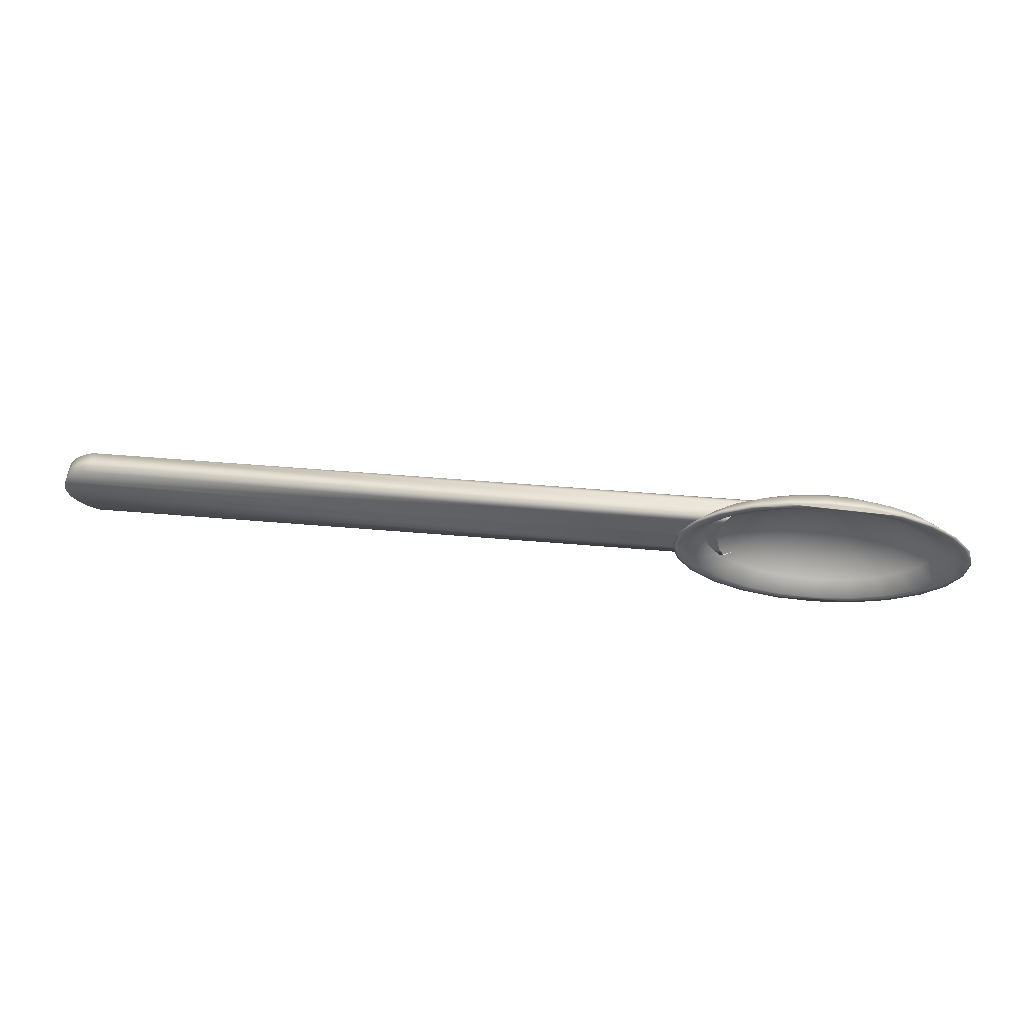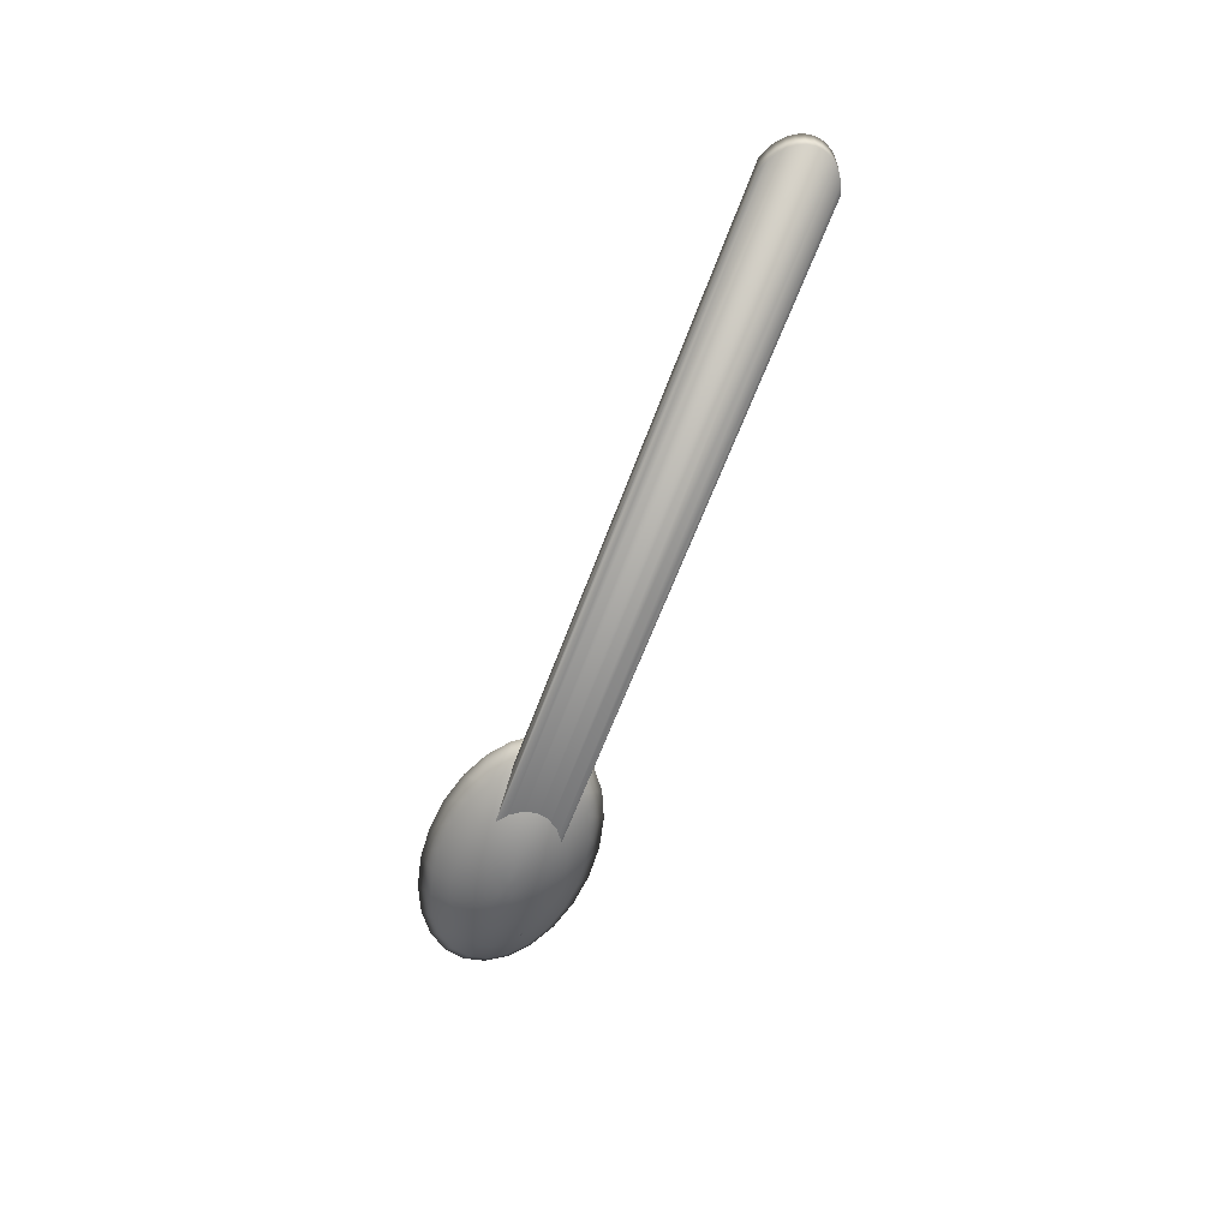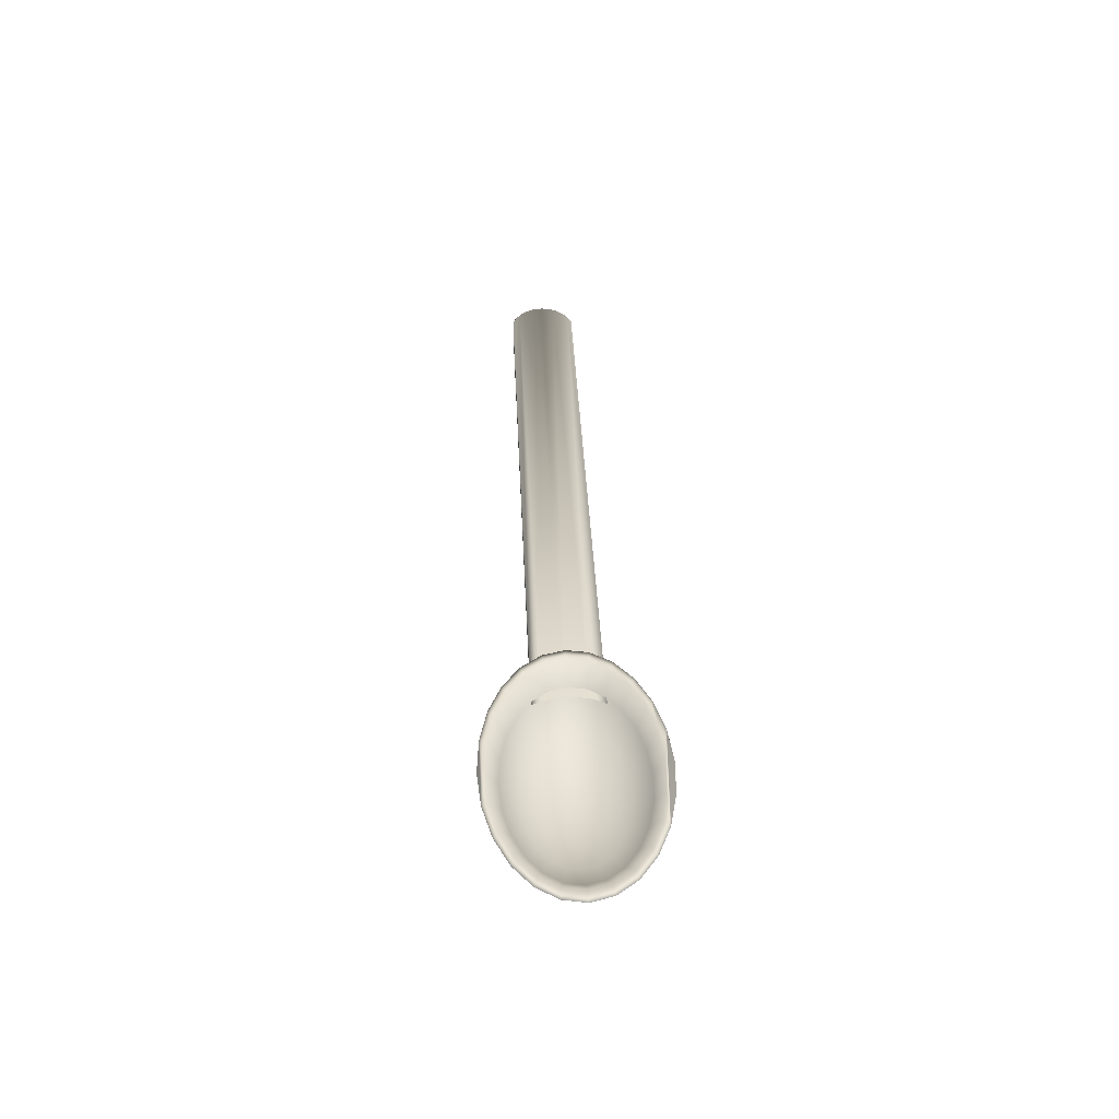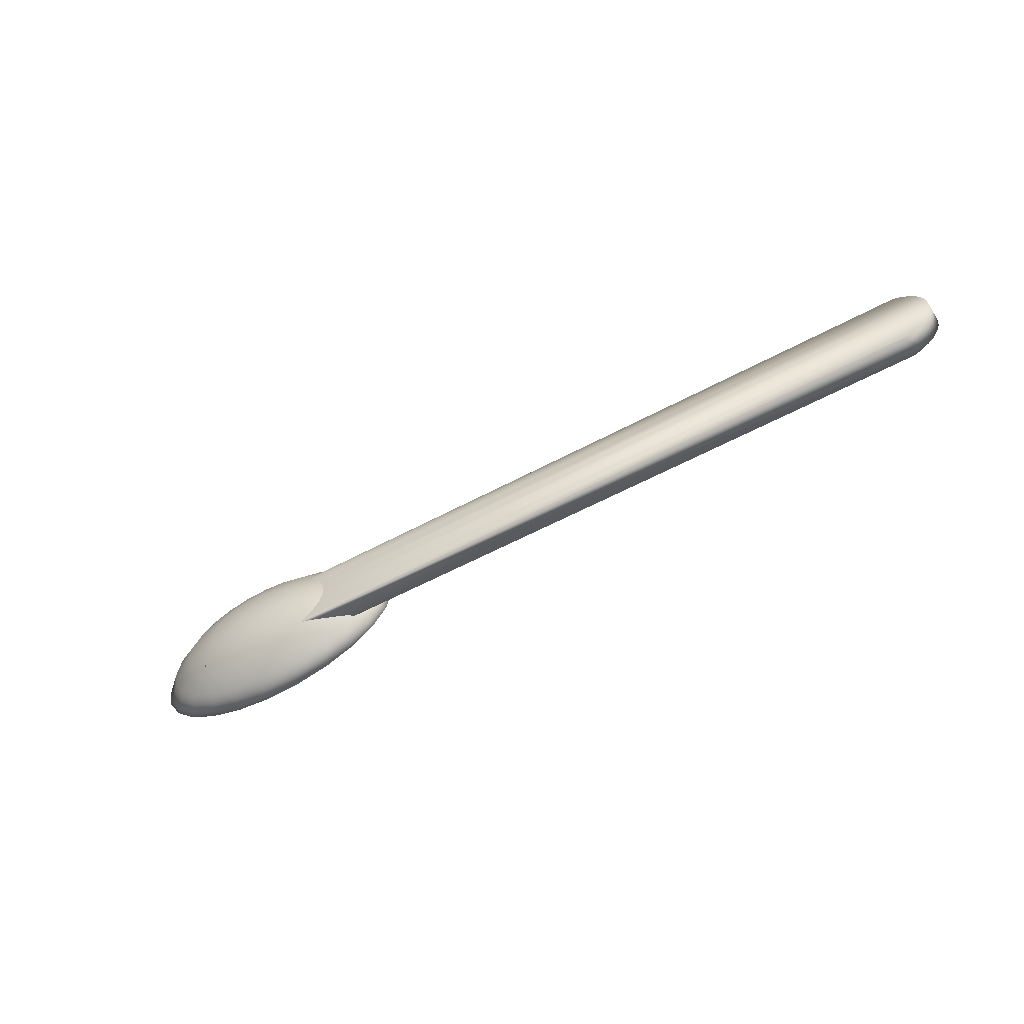
<metadata>
{"format":"obj","ext":"obj","renderer":"f3d","projection":"perspective","resolution":1024,"background":"white","views":[{"elev":52.8,"azim":5.2,"up":"+Y"},{"elev":-55.7,"azim":-109.0,"up":"+Z"},{"elev":37.7,"azim":87.5,"up":"+Z"},{"elev":-50.1,"azim":-148.4,"up":"+Y"}]}
</metadata>
<code>
v 1.145 1.873 -0.2871
v 1.145 1.873 -0.288
v 1.145 1.876 -0.288
v 1.142 1.873 -0.288
v 1.145 1.925 -0.2866
v 1.145 1.925 -0.288
v 1.14 1.925 -0.288
v 0.4834 1.905 -0.2706
v 0.4856 1.91 -0.288
v 0.4834 1.905 -0.288
v 0.4856 1.91 -0.2706
v 0.4827 1.899 -0.2706
v 0.4827 1.899 -0.288
v 1.056 1.925 -0.288
v 0.4997 1.923 -0.288
v 0.5063 1.925 -0.288
v 1.049 1.918 -0.288
v 0.4939 1.919 -0.288
v 0.4891 1.915 -0.288
v 1.044 1.908 -0.288
v 1.043 1.897 -0.288
v 0.4834 1.894 -0.288
v 1.045 1.887 -0.288
v 0.4856 1.888 -0.288
v 0.4891 1.884 -0.288
v 1.051 1.877 -0.288
v 0.4939 1.879 -0.288
v 0.4997 1.876 -0.288
v 1.055 1.873 -0.288
v 0.5063 1.873 -0.288
v 0.5063 1.925 -0.2706
v 0.4997 1.923 -0.2706
v 1.02 1.925 -0.2706
v 1.013 1.913 -0.2706
v 0.4939 1.919 -0.2706
v 0.4891 1.915 -0.2706
v 1.011 1.897 -0.2706
v 0.4834 1.894 -0.2706
v 1.015 1.88 -0.2706
v 0.4856 1.888 -0.2706
v 0.4891 1.884 -0.2706
v 0.4939 1.879 -0.2706
v 1.019 1.873 -0.2706
v 0.4997 1.876 -0.2706
v 0.5063 1.873 -0.2706
v 1.042 1.873 -0.2843
v 1.04 1.873 -0.2836
v 1.031 1.925 -0.2777
v 1.042 1.925 -0.2836
v 1.051 1.893 -0.2947
v 1.019 1.899 -0.2863
v 1.049 1.899 -0.2947
v 1.023 1.888 -0.2863
v 1.09 1.906 -0.2984
v 1.07 1.921 -0.2947
v 1.081 1.923 -0.2947
v 1.087 1.905 -0.2984
v 1.093 1.9 -0.2981
v 1.088 1.895 -0.2934
v 1.093 1.9 -0.293
v 1.086 1.896 -0.2934
v 1.03 1.879 -0.2863
v 0.9986 1.884 -0.2739
v 1.009 1.871 -0.2739
v 1.102 1.903 -0.2934
v 1.132 1.907 -0.2899
v 1.128 1.912 -0.2899
v 1.103 1.902 -0.2934
v 0.9901 1.931 -0.2584
v 1.021 1.938 -0.2739
v 1.006 1.926 -0.2739
v 1.008 1.945 -0.2584
v 1.093 1.894 -0.2984
v 1.091 1.894 -0.2984
v 1.082 1.922 -0.2899
v 1.093 1.906 -0.2934
v 1.092 1.923 -0.2899
v 1.09 1.906 -0.2934
v 1.109 1.937 -0.2821
v 1.137 1.945 -0.2706
v 1.114 1.949 -0.2706
v 1.126 1.933 -0.2821
v 1.118 1.957 -0.2584
v 1.144 1.952 -0.2584
v 1.065 1.884 -0.2899
v 1.074 1.88 -0.2899
v 1.094 1.876 -0.2947
v 1.076 1.86 -0.2863
v 1.083 1.877 -0.2947
v 1.095 1.859 -0.2863
v 1.096 1.906 -0.2984
v 1.098 1.905 -0.2984
v 0.987 1.898 -0.2584
v 1.005 1.886 -0.2706
v 1.001 1.899 -0.2706
v 0.9914 1.883 -0.2584
v 1.084 1.897 -0.2984
v 1.083 1.898 -0.2984
v 1.056 1.887 -0.2947
v 1.116 1.879 -0.2947
v 1.096 1.894 -0.2984
v 1.099 1.895 -0.2984
v 1.106 1.877 -0.2947
v 1.088 1.895 -0.2984
v 1.086 1.896 -0.2984
v 1.161 1.94 -0.2739
v 1.128 1.936 -0.2863
v 1.14 1.948 -0.2739
v 1.144 1.93 -0.2863
v 1.015 1.873 -0.2706
v 1.003 1.869 -0.2584
v 1.043 1.926 -0.2821
v 1.072 1.919 -0.2899
v 1.057 1.932 -0.2821
v 1.064 1.916 -0.2899
v 1.074 1.936 -0.2821
v 1.091 1.938 -0.2821
v 1.085 1.904 -0.2984
v 1.055 1.912 -0.2947
v 1.061 1.917 -0.2947
v 1.083 1.903 -0.2984
v 1.116 1.953 -0.2739
v 1.091 1.941 -0.2863
v 1.09 1.955 -0.2739
v 1.11 1.94 -0.2863
v 1.092 1.924 -0.2947
v 1.103 1.924 -0.2947
v 1.1 1.904 -0.2934
v 1.098 1.905 -0.2934
v 1.165 1.863 -0.2739
v 1.132 1.865 -0.2863
v 1.147 1.872 -0.2863
v 1.145 1.854 -0.2739
v 1.134 1.901 -0.2899
v 1.104 1.9 -0.2934
v 1.12 1.963 -0.2584
v 1.09 1.965 -0.2584
v 1.058 1.864 -0.2863
v 1.072 1.879 -0.2947
v 1.158 1.881 -0.2863
v 1.125 1.883 -0.2947
v 1.132 1.889 -0.2947
v 1.091 1.895 -0.2934
v 1.084 1.878 -0.2899
v 1.035 1.88 -0.2821
v 1.058 1.888 -0.2899
v 1.046 1.873 -0.2821
v 0.9761 1.898 -0.2584
v 0.9971 1.913 -0.2739
v 0.9945 1.899 -0.2739
v 0.9792 1.915 -0.2584
v 0.981 1.882 -0.2584
v 1.055 1.935 -0.2863
v 1.041 1.947 -0.2739
v 1.04 1.928 -0.2863
v 1.099 1.895 -0.2934
v 1.123 1.885 -0.2899
v 1.101 1.896 -0.2934
v 1.115 1.881 -0.2899
v 1.121 1.916 -0.2899
v 1.113 1.92 -0.2899
v 1.043 1.848 -0.2584
v 1.03 1.863 -0.2706
v 1.02 1.857 -0.2584
v 1.05 1.855 -0.2706
v 1.187 1.872 -0.2584
v 1.182 1.888 -0.2706
v 1.174 1.876 -0.2706
v 1.197 1.886 -0.2584
v 1.027 1.889 -0.2821
v 1.103 1.903 -0.2984
v 1.104 1.902 -0.2984
v 1.082 1.901 -0.2984
v 1.084 1.897 -0.2934
v 1.061 1.867 -0.2821
v 1.091 1.951 -0.2706
v 1.09 1.959 -0.2584
v 1.065 1.952 -0.2739
v 1.06 1.962 -0.2584
v 1.096 1.841 -0.2584
v 1.119 1.851 -0.2706
v 1.096 1.849 -0.2706
v 1.124 1.844 -0.2584
v 1.051 1.906 -0.2947
v 1.021 1.91 -0.2863
v 1.143 1.874 -0.2821
v 1.129 1.868 -0.2821
v 1.077 1.863 -0.2821
v 1.094 1.878 -0.2899
v 1.095 1.862 -0.2821
v 1.072 1.851 -0.2706
v 1.069 1.843 -0.2584
v 1.072 1.939 -0.2863
v 1.196 1.869 -0.2584
v 1.18 1.874 -0.2739
v 1.178 1.856 -0.2584
v 1.088 1.905 -0.2934
v 1.025 1.86 -0.2739
v 1.043 1.87 -0.2863
v 1.046 1.852 -0.2739
v 1.063 1.882 -0.2947
v 1.054 1.894 -0.2899
v 1.083 1.898 -0.2934
v 0.9997 1.928 -0.2584
v 1.004 1.912 -0.2706
v 1.012 1.924 -0.2706
v 0.9898 1.914 -0.2584
v 1.033 1.918 -0.2821
v 1.026 1.909 -0.2821
v 1.174 1.947 -0.2584
v 1.177 1.929 -0.2739
v 1.193 1.934 -0.2584
v 1.17 1.86 -0.2584
v 1.16 1.865 -0.2706
v 1.028 1.919 -0.2863
v 1.083 1.9 -0.2934
v 1.083 1.901 -0.2934
v 1.165 1.891 -0.2863
v 1.137 1.901 -0.2947
v 1.167 1.901 -0.2863
v 1.136 1.894 -0.2947
v 1.093 1.894 -0.2934
v 1.082 1.9 -0.2984
v 1.155 1.845 -0.2584
v 1.096 1.906 -0.2934
v 1.156 1.921 -0.2863
v 1.101 1.896 -0.2984
v 1.103 1.897 -0.2984
v 1.053 1.905 -0.2899
v 1.084 1.903 -0.2934
v 1.057 1.911 -0.2899
v 1.114 1.861 -0.2863
v 1.104 1.899 -0.2984
v 1.113 1.864 -0.2821
v 1.067 1.949 -0.2706
v 1.063 1.956 -0.2584
v 1.103 1.922 -0.2899
v 1.121 1.848 -0.2739
v 1.096 1.846 -0.2739
v 1.154 1.882 -0.2821
v 1.105 1.878 -0.2899
v 1.096 1.895 -0.2934
v 1.127 1.838 -0.2584
v 1.013 1.853 -0.2584
v 0.9935 1.866 -0.2584
v 1.093 1.906 -0.2984
v 1.114 1.921 -0.2947
v 1.086 1.904 -0.2934
v 1.102 1.897 -0.2934
v 1.192 1.902 -0.2739
v 1.164 1.912 -0.2863
v 1.188 1.916 -0.2739
v 1.135 1.907 -0.2947
v 1.13 1.913 -0.2947
v 1.14 1.928 -0.2821
v 1.162 1.901 -0.2821
v 1.159 1.911 -0.2821
v 1.205 1.919 -0.2584
v 1.21 1.902 -0.2584
v 1.123 1.918 -0.2947
v 1.152 1.92 -0.2821
v 1.101 1.904 -0.2984
v 1.104 1.9 -0.2984
v 1.171 1.927 -0.2706
v 1.156 1.937 -0.2706
v 1.149 1.85 -0.2584
v 1.141 1.857 -0.2706
v 1.026 1.935 -0.2706
v 1.045 1.943 -0.2706
v 1.037 1.95 -0.2584
v 1.016 1.94 -0.2584
v 1.032 1.955 -0.2584
v 1.038 1.843 -0.2584
v 1.066 1.837 -0.2584
v 1.096 1.835 -0.2584
v 1.149 1.957 -0.2584
v 1.166 1.943 -0.2584
v 1.184 1.931 -0.2584
v 1.195 1.917 -0.2584
v 1.199 1.902 -0.2584
v 1.207 1.885 -0.2584
v 1.16 1.891 -0.2821
v 1.189 1.887 -0.2739
v 1.052 1.899 -0.2899
v 1.025 1.899 -0.2821
v 1.103 1.899 -0.2934
v 1.133 1.895 -0.2899
v 1.129 1.889 -0.2899
v 1.07 1.847 -0.2739
v 1.185 1.902 -0.2706
v 1.181 1.915 -0.2706
f 1 2 3
f 2 4 3
f 5 6 7
f 8 9 10
f 9 8 11
f 12 10 13
f 10 12 8
f 14 15 16
f 15 14 17
f 15 17 18
f 18 17 19
f 19 17 20
f 19 20 9
f 9 20 10
f 10 20 21
f 10 21 13
f 13 21 22
f 22 21 23
f 22 23 24
f 24 23 25
f 25 23 26
f 25 26 27
f 27 26 28
f 28 26 29
f 28 29 30
f 31 15 32
f 15 31 16
f 32 33 31
f 33 32 34
f 34 32 35
f 34 35 36
f 34 36 11
f 34 11 37
f 37 11 8
f 37 8 12
f 37 12 38
f 37 38 39
f 39 38 40
f 39 40 41
f 39 41 42
f 39 42 43
f 43 42 44
f 43 44 45
f 32 18 35
f 18 32 15
f 29 45 30
f 45 29 46
f 45 46 47
f 45 47 43
f 38 13 22
f 13 38 12
f 28 42 27
f 42 28 44
f 30 44 28
f 44 30 45
f 33 16 31
f 16 33 48
f 16 48 49
f 16 49 14
f 40 22 24
f 22 40 38
f 35 19 36
f 19 35 18
f 11 19 9
f 19 11 36
f 27 41 25
f 41 27 42
f 41 24 25
f 24 41 40
f 50 51 52
f 51 50 53
f 54 55 56
f 55 54 57
f 58 57 54
f 59 60 61
f 62 63 53
f 63 62 64
f 65 66 67
f 66 65 68
f 69 70 71
f 70 69 72
f 73 74 58
f 75 76 77
f 76 75 78
f 79 80 81
f 80 79 82
f 80 83 81
f 83 80 84
f 85 59 61
f 59 85 86
f 87 88 89
f 88 87 90
f 58 91 92
f 93 94 95
f 94 93 96
f 97 50 98
f 50 97 99
f 97 98 58
f 100 101 102
f 101 100 103
f 104 105 58
f 106 107 108
f 107 106 109
f 96 110 94
f 110 96 111
f 112 113 114
f 113 112 115
f 116 77 117
f 77 116 75
f 118 119 120
f 119 118 121
f 122 123 124
f 123 122 125
f 125 126 123
f 126 125 127
f 60 128 129
f 130 131 132
f 131 130 133
f 68 134 66
f 134 68 135
f 136 124 137
f 124 136 122
f 89 138 139
f 138 89 88
f 140 141 142
f 141 140 132
f 86 143 59
f 143 86 144
f 103 73 101
f 73 103 87
f 145 85 146
f 85 145 147
f 73 89 74
f 89 73 87
f 148 149 150
f 149 148 151
f 152 150 63
f 150 152 148
f 153 70 154
f 70 153 155
f 156 157 158
f 157 156 159
f 129 160 161
f 160 129 128
f 162 163 164
f 163 162 165
f 166 167 168
f 167 166 169
f 94 145 170
f 145 94 110
f 58 171 172
f 156 158 60
f 58 173 121
f 61 60 174
f 163 175 147
f 175 163 165
f 176 83 177
f 83 176 81
f 137 178 179
f 178 137 124
f 180 181 182
f 181 180 183
f 184 51 185
f 51 184 52
f 117 81 176
f 81 117 79
f 159 186 157
f 186 159 187
f 188 189 144
f 189 188 190
f 180 191 192
f 191 180 182
f 123 178 124
f 178 123 193
f 194 130 195
f 130 194 196
f 113 78 75
f 78 113 197
f 114 75 116
f 75 114 113
f 165 188 175
f 188 165 191
f 147 86 85
f 86 147 175
f 74 139 104
f 139 74 89
f 138 198 199
f 198 138 200
f 110 147 145
f 147 110 163
f 111 163 110
f 163 111 164
f 104 201 105
f 201 104 139
f 202 174 203
f 174 202 146
f 204 205 206
f 205 204 207
f 205 208 206
f 208 205 209
f 210 211 106
f 211 210 212
f 213 168 214
f 168 213 166
f 215 149 71
f 149 215 185
f 128 67 160
f 67 128 65
f 216 60 217
f 218 219 220
f 219 218 221
f 175 144 86
f 144 175 188
f 144 222 143
f 222 144 189
f 195 132 140
f 132 195 130
f 98 223 58
f 203 60 216
f 130 224 133
f 224 130 196
f 60 129 225
f 211 109 106
f 109 211 226
f 191 190 188
f 190 191 182
f 119 185 215
f 185 119 184
f 223 173 58
f 227 58 228
f 143 60 59
f 142 227 228
f 227 142 141
f 229 230 231
f 230 229 217
f 173 52 184
f 52 173 223
f 131 103 100
f 103 131 232
f 60 135 68
f 228 58 233
f 190 181 234
f 181 190 182
f 235 117 176
f 117 235 116
f 235 177 236
f 177 235 176
f 60 225 76
f 76 237 77
f 237 76 225
f 238 90 232
f 90 238 239
f 186 168 240
f 168 186 214
f 222 241 242
f 241 222 189
f 60 65 128
f 242 159 156
f 159 242 241
f 133 243 238
f 243 133 224
f 244 64 198
f 64 244 245
f 199 64 62
f 64 199 198
f 58 246 91
f 107 127 125
f 127 107 247
f 60 197 248
f 115 197 113
f 197 115 248
f 231 248 115
f 248 231 230
f 158 249 60
f 250 251 252
f 251 250 220
f 221 228 233
f 228 221 142
f 253 171 254
f 171 253 172
f 161 255 82
f 255 161 160
f 66 256 257
f 256 66 134
f 258 250 252
f 250 258 259
f 60 68 65
f 212 252 211
f 252 212 258
f 105 99 97
f 99 105 201
f 226 260 109
f 260 226 254
f 109 247 107
f 247 109 260
f 160 261 255
f 261 160 67
f 58 262 171
f 251 254 226
f 254 251 253
f 219 172 253
f 172 219 263
f 255 264 265
f 264 255 261
f 260 92 247
f 92 260 262
f 266 214 267
f 214 266 213
f 60 78 197
f 218 142 221
f 142 218 140
f 60 230 217
f 99 53 50
f 53 99 62
f 268 114 269
f 114 268 112
f 268 270 271
f 270 268 269
f 126 193 123
f 193 126 56
f 252 226 211
f 226 252 251
f 272 177 179
f 177 272 236
f 236 272 270
f 270 272 72
f 270 72 271
f 271 72 69
f 271 69 204
f 204 69 151
f 204 151 207
f 207 151 148
f 207 148 93
f 93 148 96
f 96 148 152
f 96 152 111
f 111 152 245
f 111 245 164
f 164 245 244
f 164 244 162
f 162 244 273
f 162 273 192
f 192 273 274
f 192 274 180
f 180 274 243
f 243 274 275
f 179 136 137
f 136 179 276
f 276 179 177
f 276 177 83
f 276 83 84
f 276 84 210
f 210 84 277
f 210 277 212
f 212 277 278
f 212 278 258
f 258 278 279
f 258 279 259
f 259 279 280
f 259 280 281
f 281 280 169
f 281 169 166
f 281 166 194
f 194 166 213
f 194 213 196
f 196 213 266
f 196 266 224
f 224 266 183
f 224 183 243
f 243 183 180
f 234 267 187
f 267 234 181
f 183 267 181
f 267 183 266
f 192 165 162
f 165 192 191
f 102 58 227
f 240 167 282
f 167 240 168
f 283 140 218
f 140 283 195
f 284 203 216
f 203 284 202
f 95 170 285
f 170 95 94
f 285 202 284
f 202 285 170
f 245 63 64
f 63 245 152
f 249 286 60
f 249 287 286
f 287 249 288
f 141 102 227
f 102 141 100
f 132 100 141
f 100 132 131
f 222 60 143
f 139 199 201
f 199 139 138
f 90 289 88
f 289 90 239
f 158 288 249
f 288 158 157
f 281 195 283
f 195 281 194
f 241 187 159
f 187 241 234
f 238 275 239
f 275 238 243
f 242 156 60
f 200 274 273
f 274 200 289
f 272 70 72
f 70 272 154
f 220 253 251
f 253 220 219
f 254 262 260
f 262 254 171
f 135 287 134
f 287 135 286
f 134 282 256
f 282 134 287
f 121 184 119
f 184 121 173
f 56 153 193
f 153 56 55
f 222 242 60
f 221 263 219
f 263 221 233
f 233 58 263
f 286 135 60
f 232 87 103
f 87 232 90
f 285 229 209
f 229 285 284
f 193 154 178
f 154 193 153
f 58 121 118
f 187 214 186
f 214 187 267
f 60 248 230
f 58 92 262
f 271 206 268
f 206 271 204
f 98 52 223
f 52 98 50
f 276 106 108
f 106 276 210
f 198 273 244
f 273 198 200
f 247 91 127
f 91 247 92
f 101 58 102
f 179 154 272
f 154 179 178
f 257 290 291
f 290 257 256
f 67 257 261
f 257 67 66
f 279 264 291
f 264 279 278
f 259 283 250
f 283 259 281
f 283 220 250
f 220 283 218
f 151 71 149
f 71 151 69
f 289 275 274
f 275 289 239
f 53 150 51
f 150 53 63
f 95 209 205
f 209 95 285
f 284 217 229
f 217 284 216
f 185 150 149
f 150 185 51
f 207 95 205
f 95 207 93
f 157 240 288
f 240 157 186
f 82 265 80
f 265 82 255
f 265 84 80
f 84 265 277
f 189 234 241
f 234 189 190
f 73 58 101
f 58 118 57
f 58 54 246
f 60 76 78
f 246 56 126
f 56 246 54
f 133 232 131
f 232 133 238
f 256 167 290
f 167 256 282
f 169 290 167
f 290 169 280
f 127 246 126
f 246 127 91
f 136 108 122
f 108 136 276
f 108 125 122
f 125 108 107
f 58 172 263
f 288 282 287
f 282 288 240
f 278 265 264
f 265 278 277
f 201 62 99
f 62 201 199
f 225 161 237
f 161 225 129
f 237 82 79
f 82 237 161
f 88 200 138
f 200 88 289
f 74 104 58
f 146 61 174
f 61 146 85
f 174 60 203
f 261 291 264
f 291 261 257
f 155 71 70
f 71 155 215
f 120 215 155
f 215 120 119
f 170 146 202
f 146 170 145
f 280 291 290
f 291 280 279
f 77 79 117
f 79 77 237
f 269 116 235
f 116 269 114
f 269 236 270
f 236 269 235
f 55 155 153
f 155 55 120
f 57 120 55
f 120 57 118
f 208 115 112
f 115 208 231
f 206 112 268
f 112 206 208
f 105 97 58
f 209 231 208
f 231 209 229

</code>
